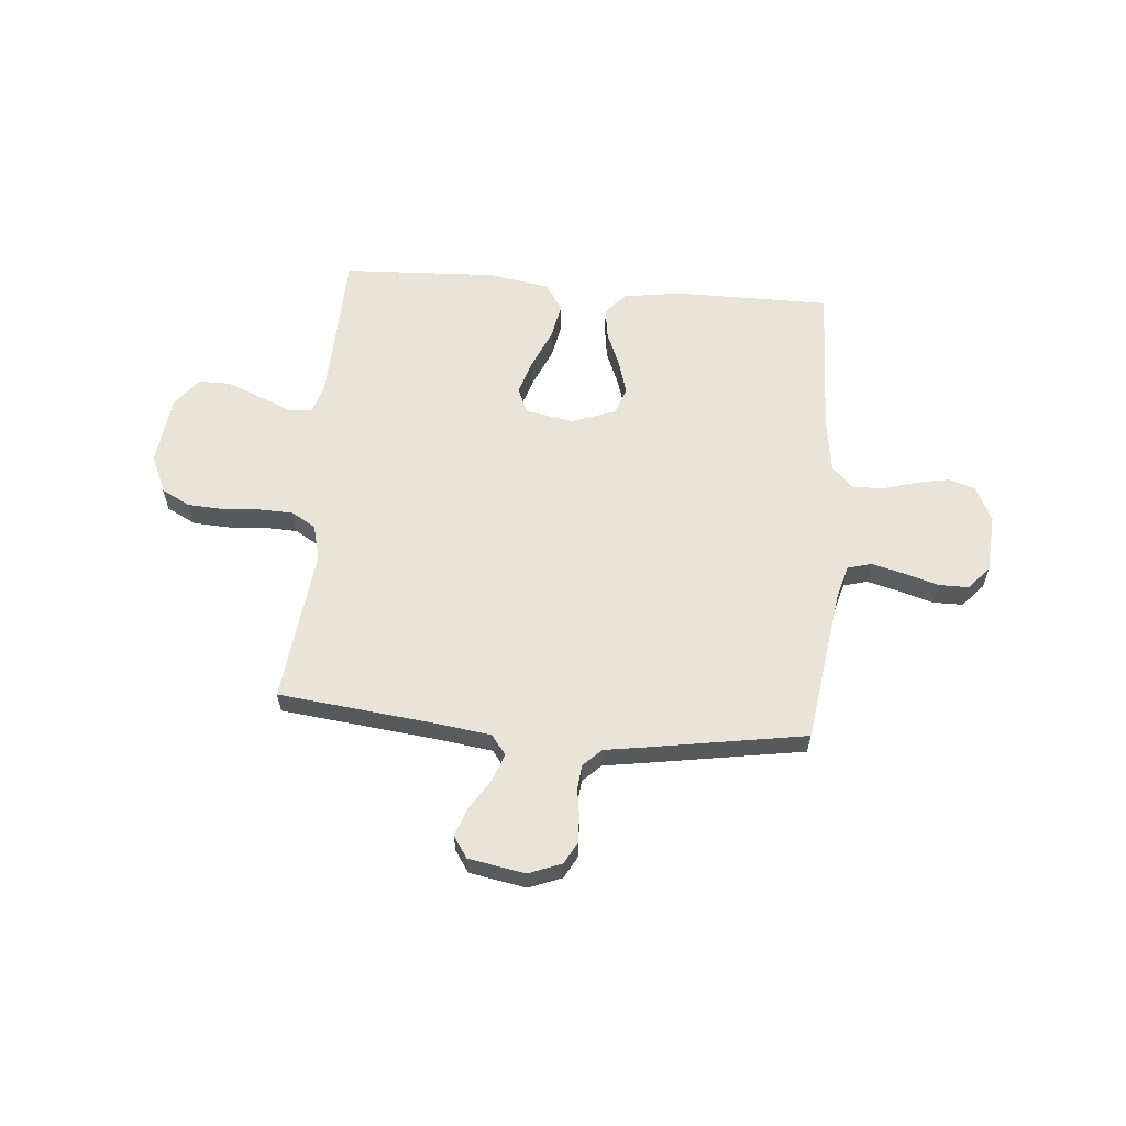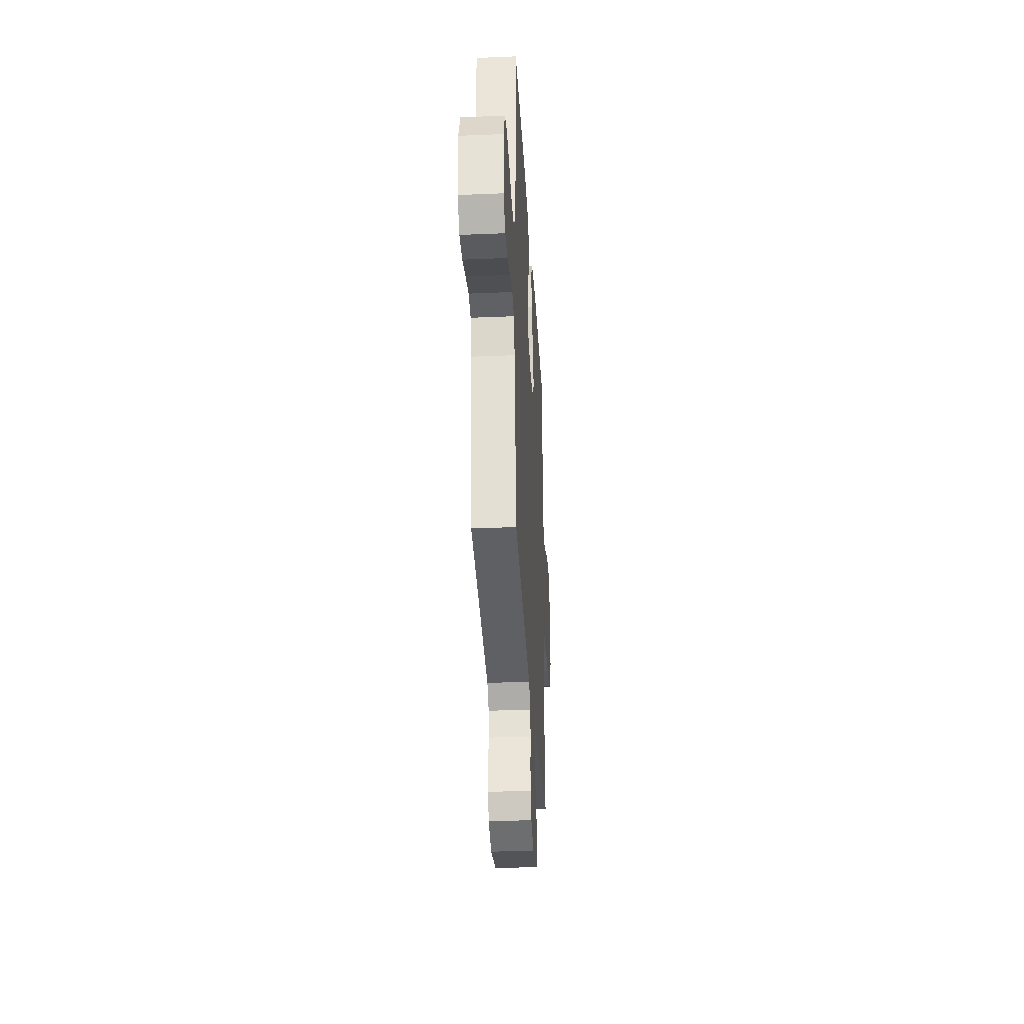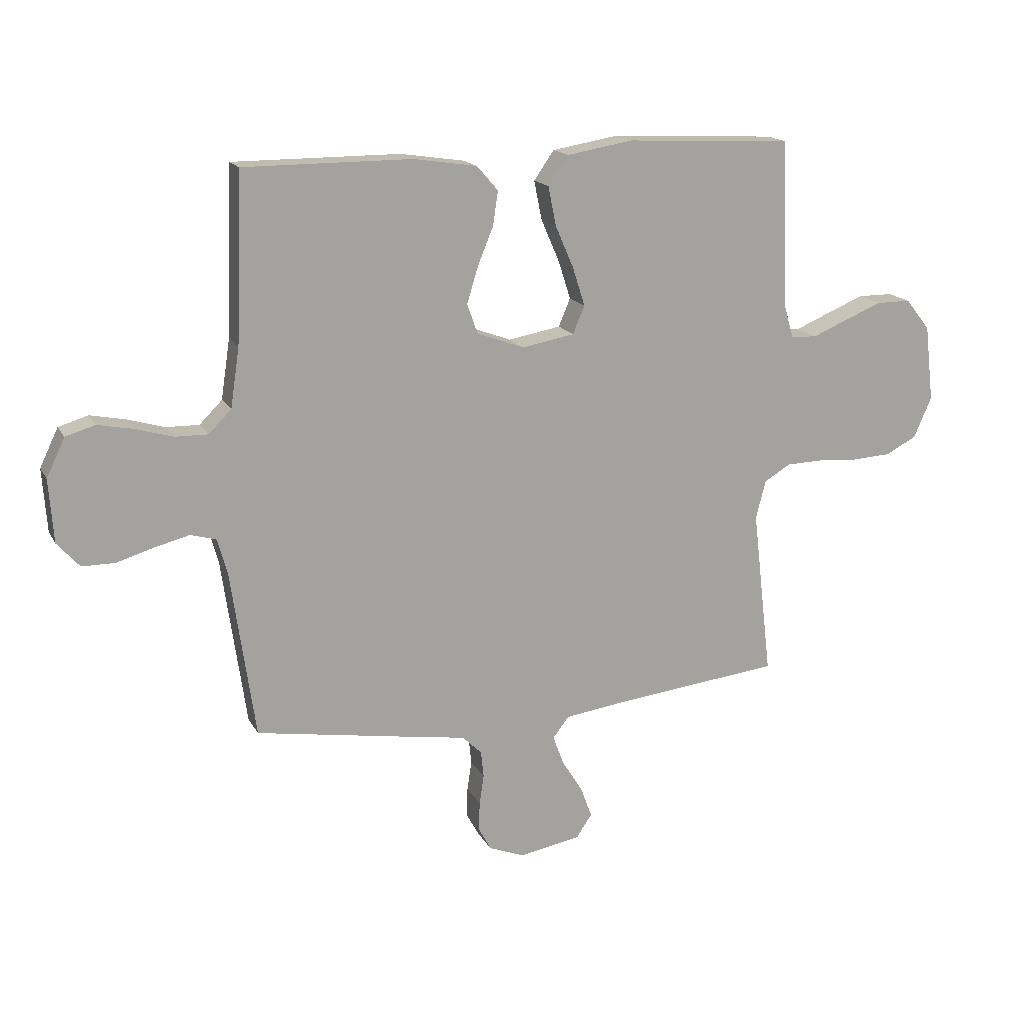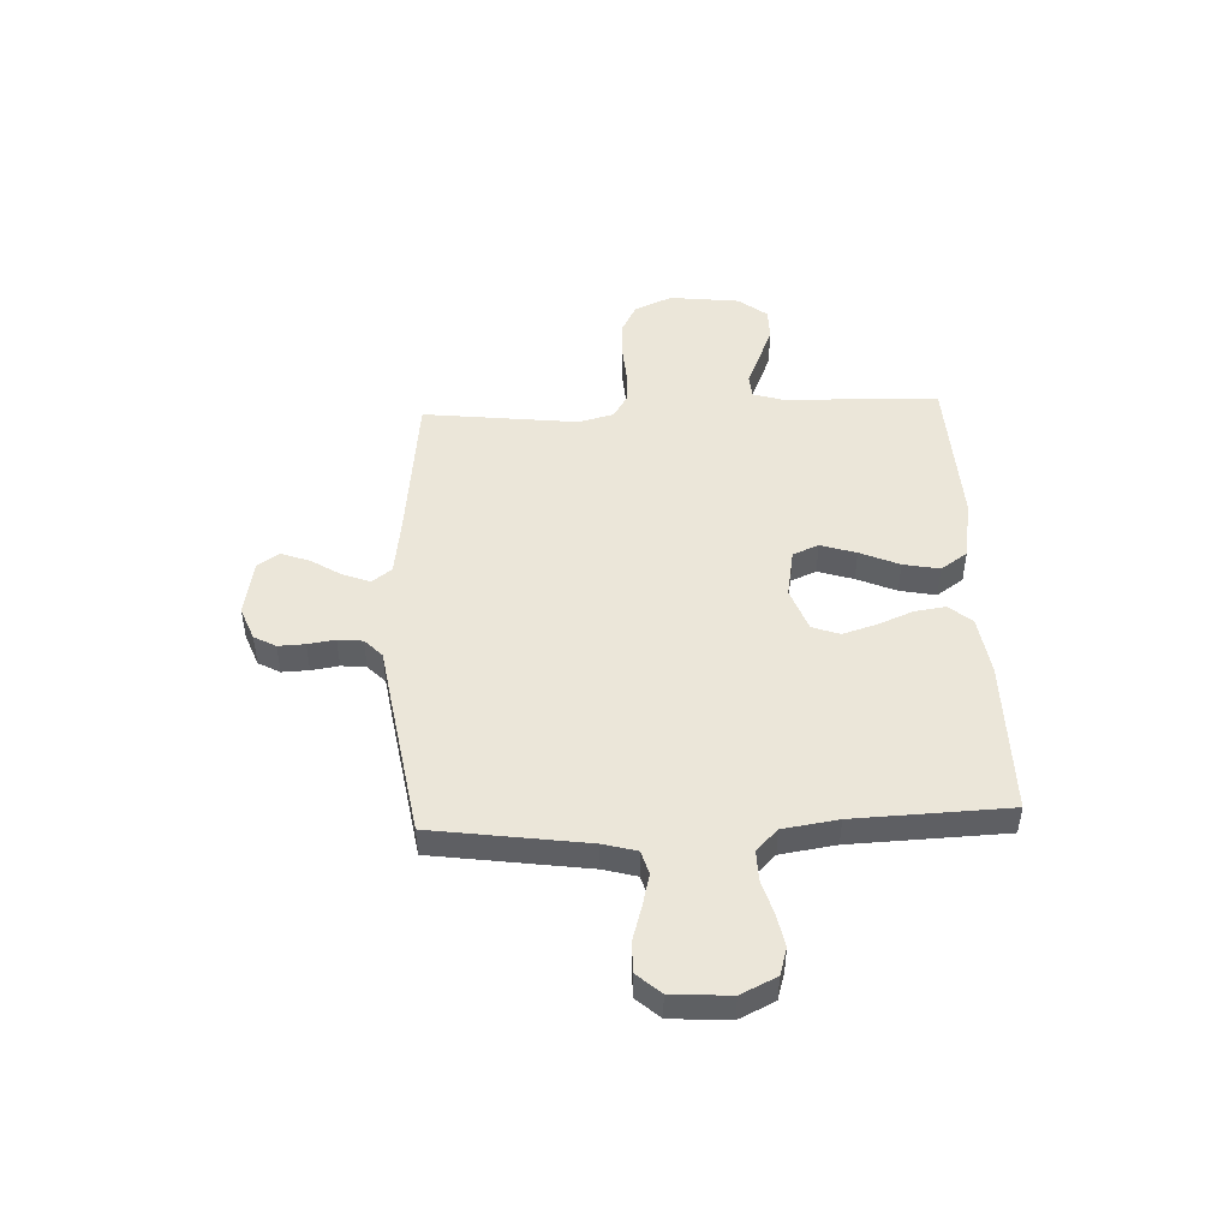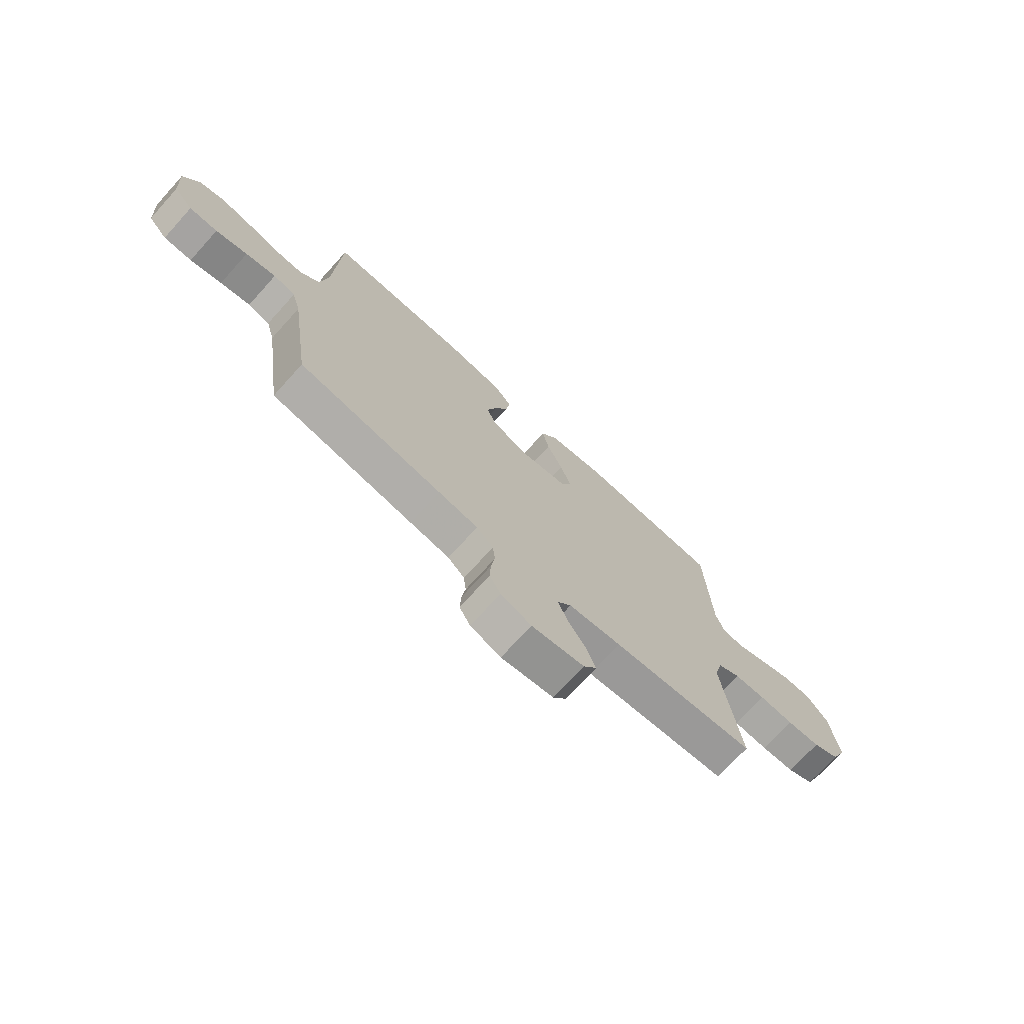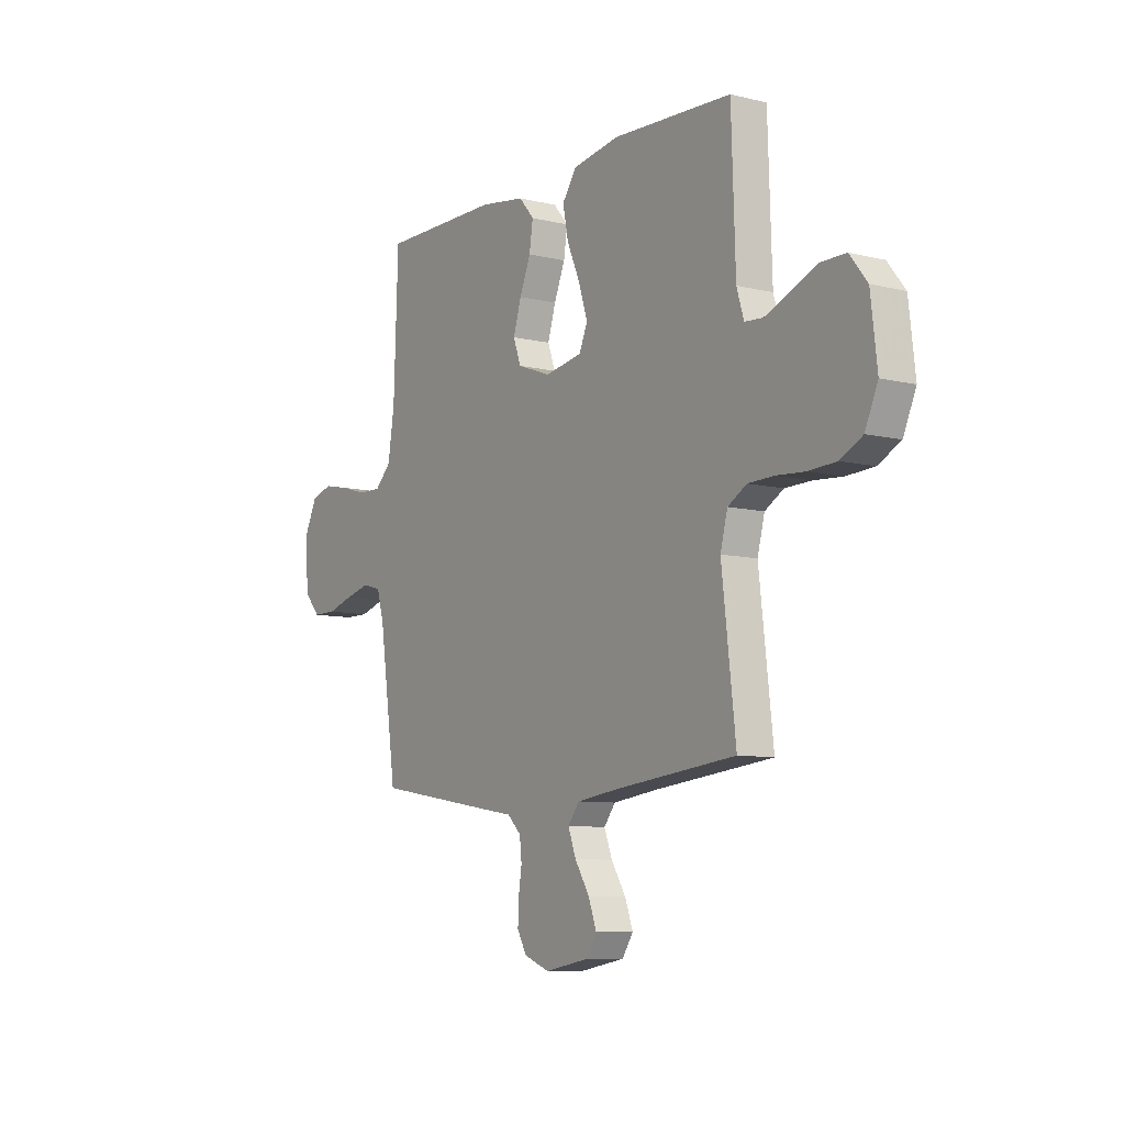
<metadata>
{"format":"obj","ext":"obj","renderer":"f3d","projection":"perspective","resolution":1024,"background":"white","views":[{"elev":60.1,"azim":-175.1,"up":"+Y"},{"elev":-33.1,"azim":-86.7,"up":"+Z"},{"elev":16.4,"azim":-20.0,"up":"+Z"},{"elev":47.6,"azim":-92.6,"up":"+Y"},{"elev":-73.1,"azim":-42.2,"up":"+Z"},{"elev":-8.4,"azim":56.2,"up":"+Z"}]}
</metadata>
<code>
v 0.5 0.07 0.5
v 0.51 0.07 0.2
v 0.528 0.07 0.141
v 0.574 0.07 0.138
v 0.636 0.07 0.164
v 0.704 0.07 0.192
v 0.766 0.07 0.192
v 0.81 0.07 0.137
v 0.826 0.07 0
v 0.794 0.07 -0.073
v 0.738 0.07 -0.102
v 0.668 0.07 -0.106
v 0.596 0.07 -0.101
v 0.53 0.07 -0.103
v 0.483 0.07 -0.131
v 0.465 0.07 -0.2
v 0.5 0.07 -0.5
v 0.2 0.07 -0.534
v 0.09 0.07 -0.549
v 0.061 0.07 -0.587
v 0.081 0.07 -0.64
v 0.118 0.07 -0.699
v 0.138 0.07 -0.754
v 0.11 0.07 -0.796
v 0 0.07 -0.816
v -0.064 0.07 -0.791
v -0.087 0.07 -0.749
v -0.085 0.07 -0.697
v -0.077 0.07 -0.644
v -0.082 0.07 -0.596
v -0.117 0.07 -0.562
v -0.2 0.07 -0.549
v -0.5 0.07 -0.5
v -0.543 0.07 -0.2
v -0.561 0.07 -0.135
v -0.607 0.07 -0.122
v -0.67 0.07 -0.138
v -0.736 0.07 -0.158
v -0.795 0.07 -0.158
v -0.835 0.07 -0.113
v -0.843 0.07 0
v -0.81 0.07 0.069
v -0.757 0.07 0.085
v -0.692 0.07 0.072
v -0.627 0.07 0.053
v -0.568 0.07 0.052
v -0.527 0.07 0.093
v -0.511 0.07 0.2
v -0.5 0.07 0.5
v -0.2 0.07 0.5
v -0.085 0.07 0.483
v -0.047 0.07 0.439
v -0.056 0.07 0.378
v -0.084 0.07 0.31
v -0.104 0.07 0.244
v -0.085 0.07 0.191
v 0 0.07 0.16
v 0.094 0.07 0.177
v 0.115 0.07 0.227
v 0.093 0.07 0.296
v 0.06 0.07 0.372
v 0.046 0.07 0.442
v 0.082 0.07 0.494
v 0.2 0.07 0.514
v 0.5 0 0.5
v 0.51 0 0.2
v 0.528 0 0.141
v 0.574 0 0.138
v 0.636 0 0.164
v 0.704 0 0.192
v 0.766 0 0.192
v 0.81 0 0.137
v 0.826 0 0
v 0.794 0 -0.073
v 0.738 0 -0.102
v 0.668 0 -0.106
v 0.596 0 -0.101
v 0.53 0 -0.103
v 0.483 0 -0.131
v 0.465 0 -0.2
v 0.5 0 -0.5
v 0.2 0 -0.534
v 0.09 0 -0.549
v 0.061 0 -0.587
v 0.081 0 -0.64
v 0.118 0 -0.699
v 0.138 0 -0.754
v 0.11 0 -0.796
v 0 0 -0.816
v -0.064 0 -0.791
v -0.087 0 -0.749
v -0.085 0 -0.697
v -0.077 0 -0.644
v -0.082 0 -0.596
v -0.117 0 -0.562
v -0.2 0 -0.549
v -0.5 0 -0.5
v -0.543 0 -0.2
v -0.561 0 -0.135
v -0.607 0 -0.122
v -0.67 0 -0.138
v -0.736 0 -0.158
v -0.795 0 -0.158
v -0.835 0 -0.113
v -0.843 0 0
v -0.81 0 0.069
v -0.757 0 0.085
v -0.692 0 0.072
v -0.627 0 0.053
v -0.568 0 0.052
v -0.527 0 0.093
v -0.511 0 0.2
v -0.5 0 0.5
v -0.2 0 0.5
v -0.085 0 0.483
v -0.047 0 0.439
v -0.056 0 0.378
v -0.084 0 0.31
v -0.104 0 0.244
v -0.085 0 0.191
v 0 0 0.16
v 0.094 0 0.177
v 0.115 0 0.227
v 0.093 0 0.296
v 0.06 0 0.372
v 0.046 0 0.442
v 0.082 0 0.494
v 0.2 0 0.514
f 63 64 1 2
f 60 61 62 63
f 59 60 63 2
f 58 59 2 3
f 57 58 3
f 51 52 53 54
f 51 54 55
f 48 49 50 51
f 47 48 51 55
f 46 47 55 56
f 42 43 44 45
f 40 41 42 45
f 40 45 46
f 37 38 39 40
f 36 37 40 46
f 35 36 46 56
f 31 32 33 34
f 31 34 35 56
f 26 27 28 29
f 24 25 26 29
f 24 29 30
f 21 22 23 24
f 20 21 24 30
f 19 20 30 31
f 16 17 18
f 15 16 18 19
f 10 11 12 13
f 10 13 14
f 9 10 14
f 8 9 14
f 7 8 14 15
f 4 5 6 7
f 57 3 4
f 19 31 56 57
f 19 57 4
f 4 7 15 19
f 66 65 128 127
f 127 126 125 124
f 66 127 124 123
f 67 66 123 122
f 67 122 121
f 118 117 116 115
f 119 118 115
f 115 114 113 112
f 119 115 112 111
f 120 119 111 110
f 109 108 107 106
f 109 106 105 104
f 110 109 104
f 104 103 102 101
f 110 104 101 100
f 120 110 100 99
f 98 97 96 95
f 120 99 98 95
f 93 92 91 90
f 93 90 89 88
f 94 93 88
f 88 87 86 85
f 94 88 85 84
f 95 94 84 83
f 82 81 80
f 83 82 80 79
f 77 76 75 74
f 78 77 74
f 78 74 73
f 78 73 72
f 79 78 72 71
f 71 70 69 68
f 68 67 121
f 121 120 95 83
f 68 121 83
f 83 79 71 68
f 1 65 66 2
f 2 66 67 3
f 3 67 68 4
f 4 68 69 5
f 5 69 70 6
f 6 70 71 7
f 7 71 72 8
f 8 72 73 9
f 9 73 74 10
f 10 74 75 11
f 11 75 76 12
f 12 76 77 13
f 13 77 78 14
f 14 78 79 15
f 15 79 80 16
f 16 80 81 17
f 17 81 82 18
f 18 82 83 19
f 19 83 84 20
f 20 84 85 21
f 21 85 86 22
f 22 86 87 23
f 23 87 88 24
f 24 88 89 25
f 25 89 90 26
f 26 90 91 27
f 27 91 92 28
f 28 92 93 29
f 29 93 94 30
f 30 94 95 31
f 31 95 96 32
f 32 96 97 33
f 33 97 98 34
f 34 98 99 35
f 35 99 100 36
f 36 100 101 37
f 37 101 102 38
f 38 102 103 39
f 39 103 104 40
f 40 104 105 41
f 41 105 106 42
f 42 106 107 43
f 43 107 108 44
f 44 108 109 45
f 45 109 110 46
f 46 110 111 47
f 47 111 112 48
f 48 112 113 49
f 49 113 114 50
f 50 114 115 51
f 51 115 116 52
f 52 116 117 53
f 53 117 118 54
f 54 118 119 55
f 55 119 120 56
f 56 120 121 57
f 57 121 122 58
f 58 122 123 59
f 59 123 124 60
f 60 124 125 61
f 61 125 126 62
f 62 126 127 63
f 63 127 128 64
f 64 128 65 1

</code>
